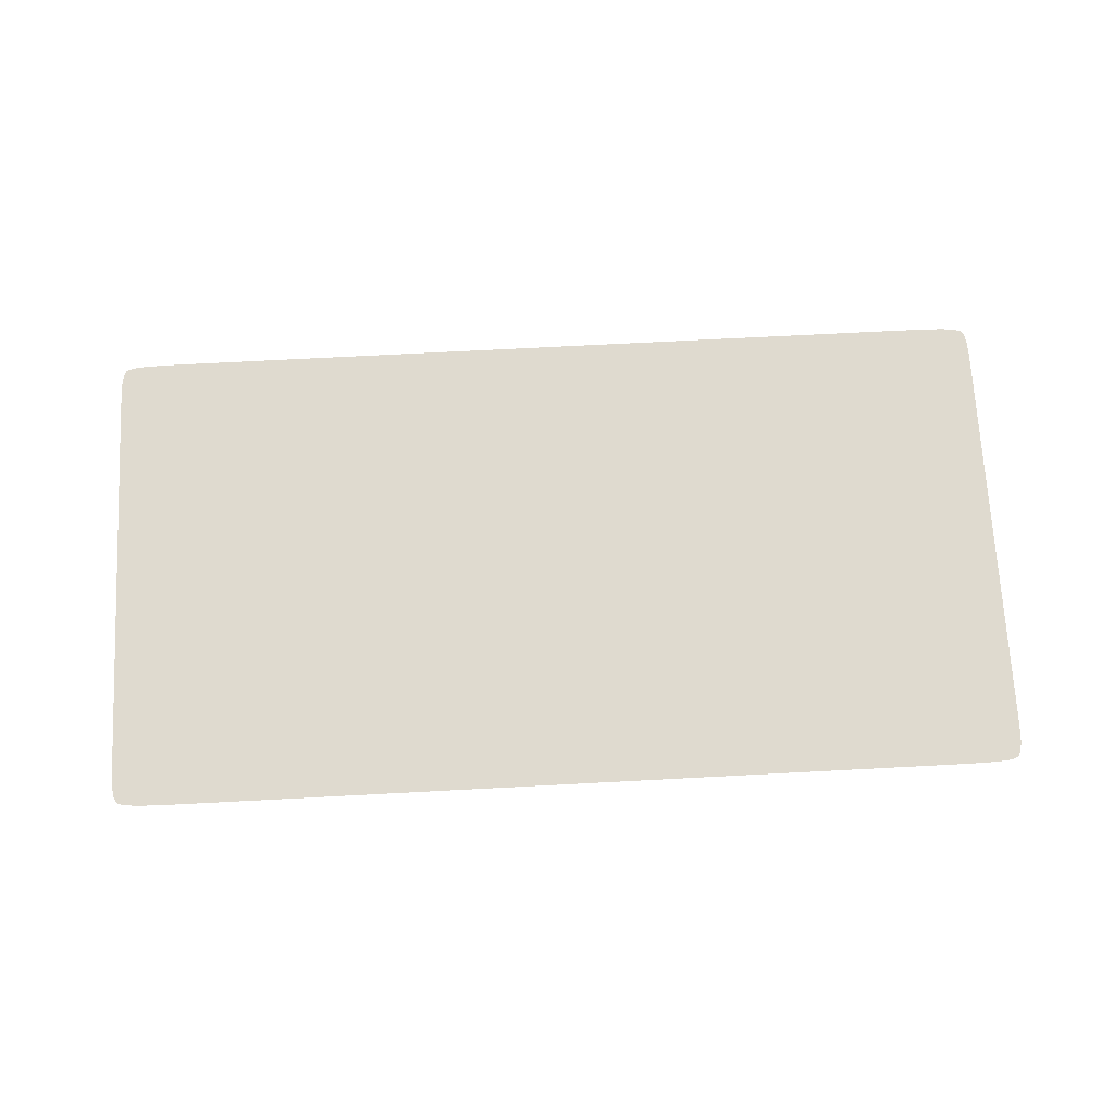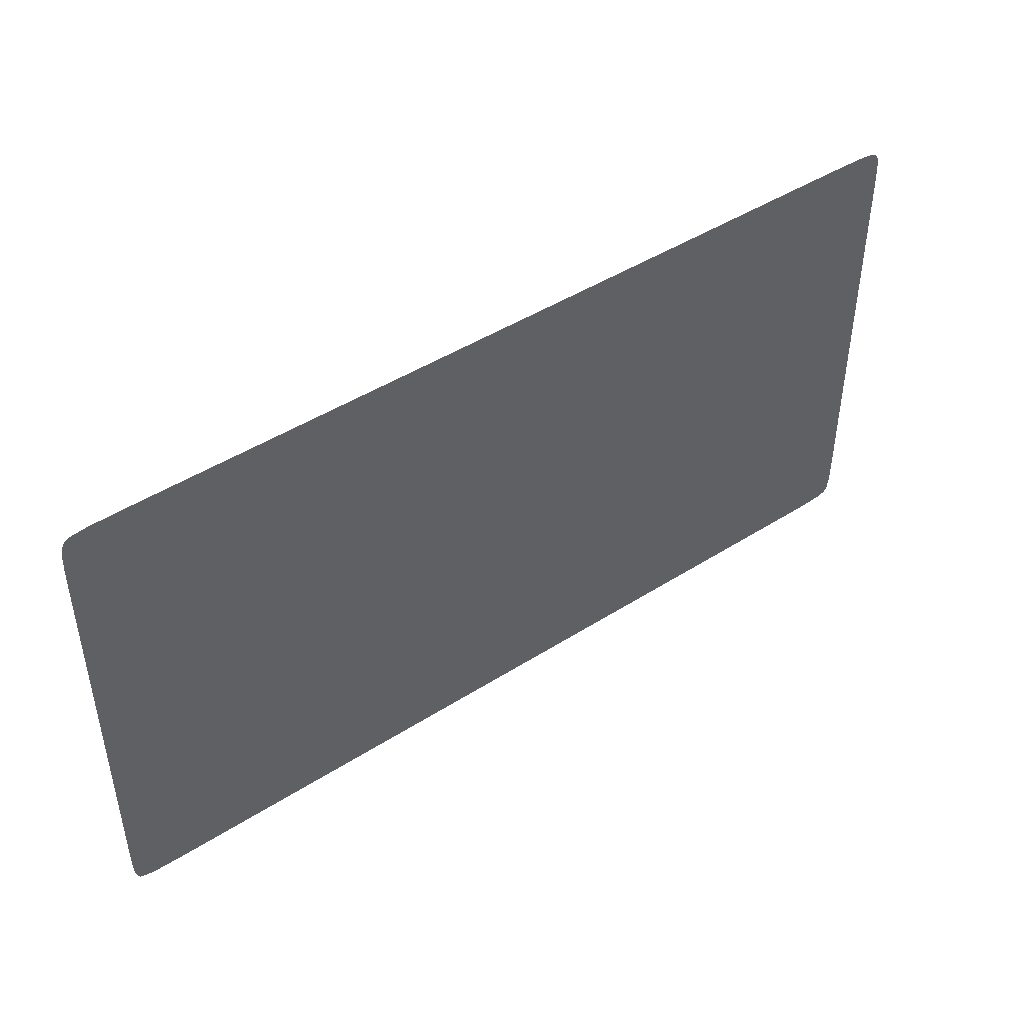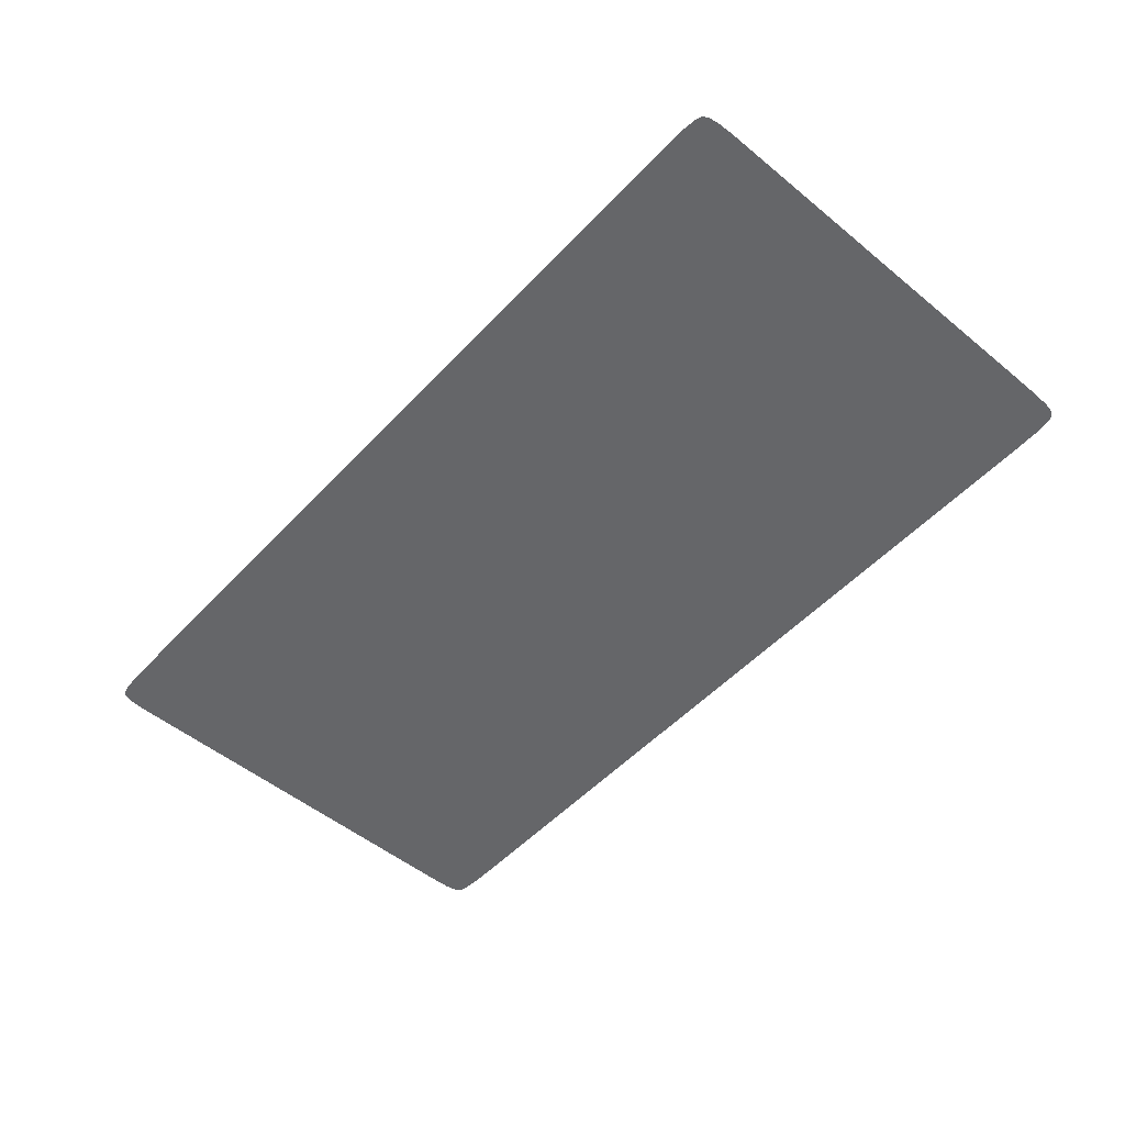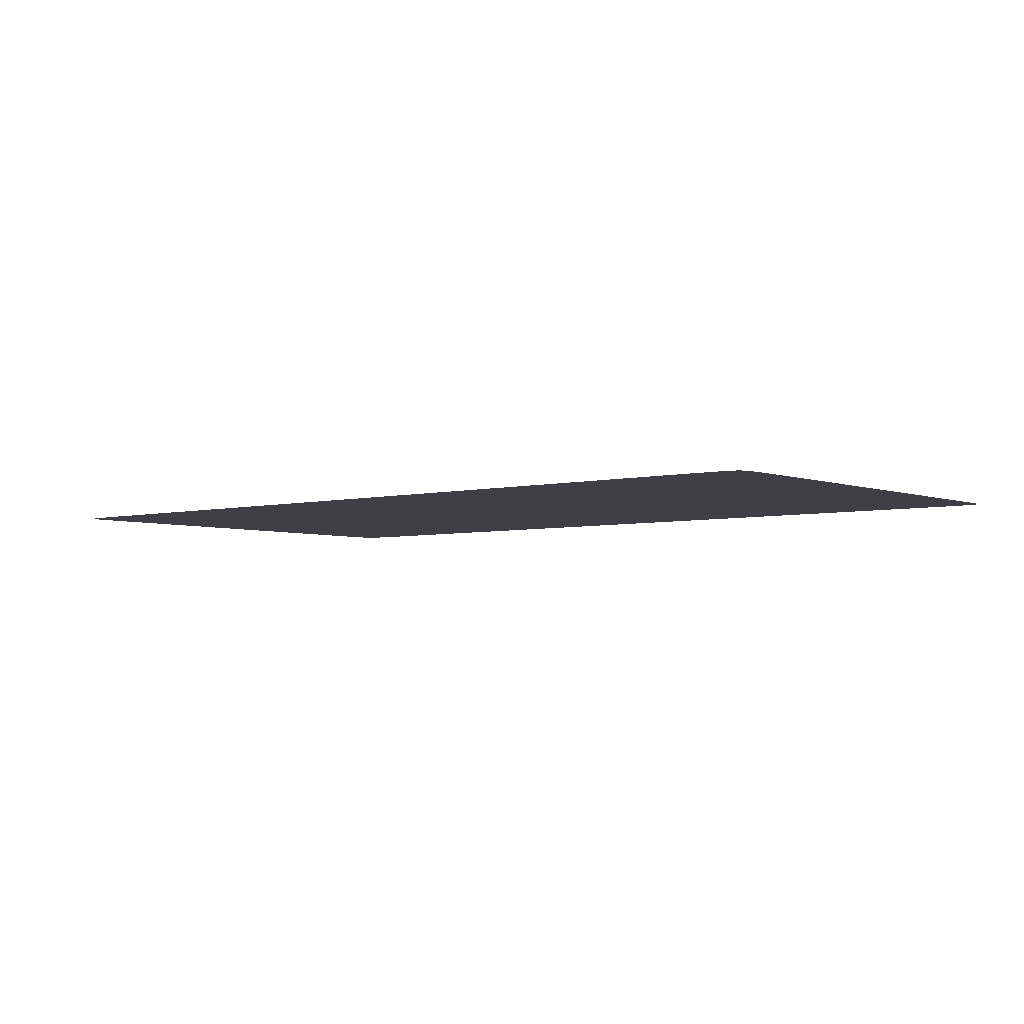
<metadata>
{"format":"obj","ext":"obj","renderer":"f3d","projection":"perspective","resolution":1024,"background":"white","views":[{"elev":70.6,"azim":177.0,"up":"+Y"},{"elev":45.3,"azim":-36.4,"up":"+Z"},{"elev":-51.9,"azim":-131.5,"up":"+Y"},{"elev":-4.4,"azim":39.6,"up":"+Y"}]}
</metadata>
<code>
o Table-underside_Plane.042
v -1.159 0.5255 -0.6066
v -0.919 0.5255 -0.6186
v -1.173 0.5255 -0.4642
v -0.919 0.5255 -0.4642
v 1.159 0.5255 -0.6066
v 0 0.5255 -0.6186
v 0.919 0.5255 -0.6186
v 1.173 0.5255 -0.4642
v 0 0.5255 -0.4642
v 0.919 0.5255 -0.4642
v -1.159 0.5255 0.6066
v -1.173 0.5255 0
v -0.919 0.5255 0.6186
v -0.919 0.5255 0
v -1.173 0.5255 0.4642
v -0.919 0.5255 0.4642
v 1.159 0.5255 0.6066
v 0 0.5255 0.6186
v 1.173 0.5255 0
v 0 0.5255 0
v 0.919 0.5255 0.6186
v 0.919 0.5255 -0
v 1.173 0.5255 0.4642
v 0 0.5255 0.4642
v 0.919 0.5255 0.4642
v -1.142 0.5255 -0.6132
v -1.106 0.5255 -0.617
v -1.037 0.5255 -0.6184
v -0.2687 0.5255 -0.6186
v -0.5219 0.5255 -0.6186
v -0.7439 0.5255 -0.6186
v -1.148 0.5255 0
v -1.108 0.5255 0
v -1.037 0.5255 0
v -0.2687 0.5255 0
v -0.5219 0.5255 0
v -0.7439 0.5255 0
v -1.167 0.5255 -0.5928
v -1.171 0.5255 -0.5689
v -1.173 0.5255 -0.528
v -1.173 0.5255 -0.1342
v -1.173 0.5255 -0.2611
v -1.173 0.5255 -0.3736
v 0 0.5255 -0.5982
v 0 0.5255 -0.5705
v 0 0.5255 -0.5282
v -0 0.5255 -0.1342
v -0 0.5255 -0.2611
v 0 0.5255 -0.3736
v -0.919 0.5255 -0.5982
v -0.919 0.5255 -0.5705
v -0.919 0.5255 -0.5282
v -0.919 0.5255 -0.1342
v -0.919 0.5255 -0.2611
v -0.919 0.5255 -0.3736
v -1.148 0.5255 -0.4642
v -1.108 0.5255 -0.4642
v -1.037 0.5255 -0.4642
v -0.2687 0.5255 -0.4642
v -0.5219 0.5255 -0.4642
v -0.7439 0.5255 -0.4642
v 1.142 0.5255 -0.6132
v 1.106 0.5255 -0.617
v 1.037 0.5255 -0.6184
v 0.2687 0.5255 -0.6186
v 0.5219 0.5255 -0.6186
v 0.7439 0.5255 -0.6186
v 1.148 0.5255 0
v 1.108 0.5255 0
v 1.037 0.5255 -0
v 0.2687 0.5255 -0
v 0.5219 0.5255 -0
v 0.7439 0.5255 0
v 1.167 0.5255 -0.5928
v 1.171 0.5255 -0.5689
v 1.173 0.5255 -0.528
v 1.173 0.5255 -0.1342
v 1.173 0.5255 -0.2611
v 1.173 0.5255 -0.3736
v 0.919 0.5255 -0.5982
v 0.919 0.5255 -0.5705
v 0.919 0.5255 -0.5282
v 0.919 0.5255 -0.1342
v 0.919 0.5255 -0.2611
v 0.919 0.5255 -0.3736
v 1.148 0.5255 -0.4642
v 1.108 0.5255 -0.4642
v 1.037 0.5255 -0.4642
v 0.2687 0.5255 -0.4642
v 0.5219 0.5255 -0.4642
v 0.7439 0.5255 -0.4642
v -1.142 0.5255 0.6132
v -1.106 0.5255 0.617
v -1.037 0.5255 0.6184
v -0.2687 0.5255 0.6186
v -0.5219 0.5255 0.6186
v -0.7439 0.5255 0.6186
v -1.167 0.5255 0.5928
v -1.171 0.5255 0.5689
v -1.173 0.5255 0.528
v -1.173 0.5255 0.1342
v -1.173 0.5255 0.2611
v -1.173 0.5255 0.3736
v 0 0.5255 0.5982
v 0 0.5255 0.5705
v 0 0.5255 0.5282
v 0 0.5255 0.1342
v 0 0.5255 0.2611
v 0 0.5255 0.3736
v -0.919 0.5255 0.5982
v -0.919 0.5255 0.5705
v -0.919 0.5255 0.5282
v -0.919 0.5255 0.1342
v -0.919 0.5255 0.2611
v -0.919 0.5255 0.3736
v -1.148 0.5255 0.4642
v -1.108 0.5255 0.4642
v -1.037 0.5255 0.4642
v -0.2687 0.5255 0.4642
v -0.5219 0.5255 0.4642
v -0.7439 0.5255 0.4642
v 1.142 0.5255 0.6132
v 1.106 0.5255 0.617
v 1.037 0.5255 0.6184
v 0.2687 0.5255 0.6186
v 0.5219 0.5255 0.6186
v 0.7439 0.5255 0.6186
v 1.167 0.5255 0.5928
v 1.171 0.5255 0.5689
v 1.173 0.5255 0.528
v 1.173 0.5255 0.1342
v 1.173 0.5255 0.2611
v 1.173 0.5255 0.3736
v 0.919 0.5255 0.5982
v 0.919 0.5255 0.5705
v 0.919 0.5255 0.5282
v 0.919 0.5255 0.1342
v 0.919 0.5255 0.2611
v 0.919 0.5255 0.3736
v 1.148 0.5255 0.4642
v 1.108 0.5255 0.4642
v 1.037 0.5255 0.4642
v 0.2687 0.5255 0.4642
v 0.5219 0.5255 0.4642
v 0.7439 0.5255 0.4642
v -1.037 0.5255 -0.1342
v -1.037 0.5255 -0.2611
v -1.037 0.5255 -0.3736
v -1.108 0.5255 -0.1342
v -1.108 0.5255 -0.2611
v -1.108 0.5255 -0.3736
v -1.148 0.5255 -0.1342
v -1.148 0.5255 -0.2611
v -1.148 0.5255 -0.3736
v -1.145 0.5255 -0.5955
v -1.147 0.5255 -0.5696
v -1.148 0.5255 -0.5281
v -1.107 0.5255 -0.5973
v -1.108 0.5255 -0.5702
v -1.108 0.5255 -0.5282
v -1.037 0.5255 -0.5981
v -1.037 0.5255 -0.5704
v -1.037 0.5255 -0.5282
v -0.2687 0.5255 -0.1342
v -0.2687 0.5255 -0.2611
v -0.2687 0.5255 -0.3736
v -0.5219 0.5255 -0.1342
v -0.5219 0.5255 -0.2611
v -0.5219 0.5255 -0.3736
v -0.7439 0.5255 -0.1342
v -0.7439 0.5255 -0.2611
v -0.7439 0.5255 -0.3736
v -0.2687 0.5255 -0.5282
v -0.2687 0.5255 -0.5705
v -0.2687 0.5255 -0.5982
v -0.5219 0.5255 -0.5282
v -0.5219 0.5255 -0.5705
v -0.5219 0.5255 -0.5982
v -0.7439 0.5255 -0.5282
v -0.7439 0.5255 -0.5705
v -0.7439 0.5255 -0.5982
v 1.037 0.5255 -0.1342
v 1.108 0.5255 -0.1342
v 1.148 0.5255 -0.1342
v 1.037 0.5255 -0.2611
v 1.108 0.5255 -0.2611
v 1.148 0.5255 -0.2611
v 1.037 0.5255 -0.3736
v 1.108 0.5255 -0.3736
v 1.148 0.5255 -0.3736
v 1.145 0.5255 -0.5955
v 1.107 0.5255 -0.5973
v 1.037 0.5255 -0.5981
v 1.147 0.5255 -0.5696
v 1.108 0.5255 -0.5702
v 1.037 0.5255 -0.5704
v 1.148 0.5255 -0.5281
v 1.108 0.5255 -0.5282
v 1.037 0.5255 -0.5282
v 0.2687 0.5255 -0.1342
v 0.5219 0.5255 -0.1342
v 0.7439 0.5255 -0.1342
v 0.2687 0.5255 -0.2611
v 0.5219 0.5255 -0.2611
v 0.7439 0.5255 -0.2611
v 0.2687 0.5255 -0.3736
v 0.5219 0.5255 -0.3736
v 0.7439 0.5255 -0.3736
v 0.2687 0.5255 -0.5282
v 0.5219 0.5255 -0.5282
v 0.7439 0.5255 -0.5282
v 0.2687 0.5255 -0.5705
v 0.5219 0.5255 -0.5705
v 0.7439 0.5255 -0.5705
v 0.2687 0.5255 -0.5982
v 0.5219 0.5255 -0.5982
v 0.7439 0.5255 -0.5982
v -1.037 0.5255 0.1342
v -1.108 0.5255 0.1342
v -1.148 0.5255 0.1342
v -1.037 0.5255 0.2611
v -1.108 0.5255 0.2611
v -1.148 0.5255 0.2611
v -1.037 0.5255 0.3736
v -1.108 0.5255 0.3736
v -1.148 0.5255 0.3736
v -1.145 0.5255 0.5955
v -1.107 0.5255 0.5973
v -1.037 0.5255 0.5981
v -1.147 0.5255 0.5696
v -1.108 0.5255 0.5702
v -1.037 0.5255 0.5704
v -1.148 0.5255 0.5281
v -1.108 0.5255 0.5282
v -1.037 0.5255 0.5282
v -0.2687 0.5255 0.1342
v -0.5219 0.5255 0.1342
v -0.7439 0.5255 0.1342
v -0.2687 0.5255 0.2611
v -0.5219 0.5255 0.2611
v -0.7439 0.5255 0.2611
v -0.2687 0.5255 0.3736
v -0.5219 0.5255 0.3736
v -0.7439 0.5255 0.3736
v -0.2687 0.5255 0.5282
v -0.5219 0.5255 0.5282
v -0.7439 0.5255 0.5282
v -0.2687 0.5255 0.5705
v -0.5219 0.5255 0.5705
v -0.7439 0.5255 0.5705
v -0.2687 0.5255 0.5982
v -0.5219 0.5255 0.5982
v -0.7439 0.5255 0.5982
v 1.037 0.5255 0.1342
v 1.037 0.5255 0.2611
v 1.037 0.5255 0.3736
v 1.108 0.5255 0.1342
v 1.108 0.5255 0.2611
v 1.108 0.5255 0.3736
v 1.148 0.5255 0.1342
v 1.148 0.5255 0.2611
v 1.148 0.5255 0.3736
v 1.145 0.5255 0.5955
v 1.147 0.5255 0.5696
v 1.148 0.5255 0.5281
v 1.107 0.5255 0.5973
v 1.108 0.5255 0.5702
v 1.108 0.5255 0.5282
v 1.037 0.5255 0.5981
v 1.037 0.5255 0.5704
v 1.037 0.5255 0.5282
v 0.2687 0.5255 0.1342
v 0.2687 0.5255 0.2611
v 0.2687 0.5255 0.3736
v 0.5219 0.5255 0.1342
v 0.5219 0.5255 0.2611
v 0.5219 0.5255 0.3736
v 0.7439 0.5255 0.1342
v 0.7439 0.5255 0.2611
v 0.7439 0.5255 0.3736
v 0.2687 0.5255 0.5282
v 0.2687 0.5255 0.5705
v 0.2687 0.5255 0.5982
v 0.5219 0.5255 0.5282
v 0.5219 0.5255 0.5705
v 0.5219 0.5255 0.5982
v 0.7439 0.5255 0.5282
v 0.7439 0.5255 0.5705
v 0.7439 0.5255 0.5982
g Table-underside_Plane.042_Base
f 146 147 150 149
f 147 148 151 150
f 149 150 153 152
f 150 151 154 153
f 14 53 146 34
f 53 54 147 146
f 54 55 148 147
f 55 4 58 148
f 148 58 57 151
f 151 57 56 154
f 154 56 3 43
f 153 154 43 42
f 152 153 42 41
f 32 152 41 12
f 33 149 152 32
f 34 146 149 33
f 155 156 159 158
f 156 157 160 159
f 158 159 162 161
f 159 160 163 162
f 1 38 155 26
f 38 39 156 155
f 39 40 157 156
f 40 3 56 157
f 157 56 57 160
f 160 57 58 163
f 163 58 4 52
f 162 163 52 51
f 161 162 51 50
f 28 161 50 2
f 27 158 161 28
f 26 155 158 27
f 164 165 168 167
f 165 166 169 168
f 167 168 171 170
f 168 169 172 171
f 20 47 164 35
f 47 48 165 164
f 48 49 166 165
f 49 9 59 166
f 166 59 60 169
f 169 60 61 172
f 172 61 4 55
f 171 172 55 54
f 170 171 54 53
f 37 170 53 14
f 36 167 170 37
f 35 164 167 36
f 173 174 177 176
f 174 175 178 177
f 176 177 180 179
f 177 178 181 180
f 9 46 173 59
f 46 45 174 173
f 45 44 175 174
f 44 6 29 175
f 175 29 30 178
f 178 30 31 181
f 181 31 2 50
f 180 181 50 51
f 179 180 51 52
f 61 179 52 4
f 60 176 179 61
f 59 173 176 60
f 182 183 186 185
f 183 184 187 186
f 185 186 189 188
f 186 187 190 189
f 22 70 182 83
f 70 69 183 182
f 69 68 184 183
f 68 19 77 184
f 184 77 78 187
f 187 78 79 190
f 190 79 8 86
f 189 190 86 87
f 188 189 87 88
f 85 188 88 10
f 84 185 188 85
f 83 182 185 84
f 191 192 195 194
f 192 193 196 195
f 194 195 198 197
f 195 196 199 198
f 5 62 191 74
f 62 63 192 191
f 63 64 193 192
f 64 7 80 193
f 193 80 81 196
f 196 81 82 199
f 199 82 10 88
f 198 199 88 87
f 197 198 87 86
f 76 197 86 8
f 75 194 197 76
f 74 191 194 75
f 200 201 204 203
f 201 202 205 204
f 203 204 207 206
f 204 205 208 207
f 20 71 200 47
f 71 72 201 200
f 72 73 202 201
f 73 22 83 202
f 202 83 84 205
f 205 84 85 208
f 208 85 10 91
f 207 208 91 90
f 206 207 90 89
f 49 206 89 9
f 48 203 206 49
f 47 200 203 48
f 209 210 213 212
f 210 211 214 213
f 212 213 216 215
f 213 214 217 216
f 9 89 209 46
f 89 90 210 209
f 90 91 211 210
f 91 10 82 211
f 211 82 81 214
f 214 81 80 217
f 217 80 7 67
f 216 217 67 66
f 215 216 66 65
f 44 215 65 6
f 45 212 215 44
f 46 209 212 45
f 218 219 222 221
f 219 220 223 222
f 221 222 225 224
f 222 223 226 225
f 14 34 218 113
f 34 33 219 218
f 33 32 220 219
f 32 12 101 220
f 220 101 102 223
f 223 102 103 226
f 226 103 15 116
f 225 226 116 117
f 224 225 117 118
f 115 224 118 16
f 114 221 224 115
f 113 218 221 114
f 227 228 231 230
f 228 229 232 231
f 230 231 234 233
f 231 232 235 234
f 11 92 227 98
f 92 93 228 227
f 93 94 229 228
f 94 13 110 229
f 229 110 111 232
f 232 111 112 235
f 235 112 16 118
f 234 235 118 117
f 233 234 117 116
f 100 233 116 15
f 99 230 233 100
f 98 227 230 99
f 236 237 240 239
f 237 238 241 240
f 239 240 243 242
f 240 241 244 243
f 20 35 236 107
f 35 36 237 236
f 36 37 238 237
f 37 14 113 238
f 238 113 114 241
f 241 114 115 244
f 244 115 16 121
f 243 244 121 120
f 242 243 120 119
f 109 242 119 24
f 108 239 242 109
f 107 236 239 108
f 245 246 249 248
f 246 247 250 249
f 248 249 252 251
f 249 250 253 252
f 24 119 245 106
f 119 120 246 245
f 120 121 247 246
f 121 16 112 247
f 247 112 111 250
f 250 111 110 253
f 253 110 13 97
f 252 253 97 96
f 251 252 96 95
f 104 251 95 18
f 105 248 251 104
f 106 245 248 105
f 254 255 258 257
f 255 256 259 258
f 257 258 261 260
f 258 259 262 261
f 22 137 254 70
f 137 138 255 254
f 138 139 256 255
f 139 25 142 256
f 256 142 141 259
f 259 141 140 262
f 262 140 23 133
f 261 262 133 132
f 260 261 132 131
f 68 260 131 19
f 69 257 260 68
f 70 254 257 69
f 263 264 267 266
f 264 265 268 267
f 266 267 270 269
f 267 268 271 270
f 17 128 263 122
f 128 129 264 263
f 129 130 265 264
f 130 23 140 265
f 265 140 141 268
f 268 141 142 271
f 271 142 25 136
f 270 271 136 135
f 269 270 135 134
f 124 269 134 21
f 123 266 269 124
f 122 263 266 123
f 272 273 276 275
f 273 274 277 276
f 275 276 279 278
f 276 277 280 279
f 20 107 272 71
f 107 108 273 272
f 108 109 274 273
f 109 24 143 274
f 274 143 144 277
f 277 144 145 280
f 280 145 25 139
f 279 280 139 138
f 278 279 138 137
f 73 278 137 22
f 72 275 278 73
f 71 272 275 72
f 281 282 285 284
f 282 283 286 285
f 284 285 288 287
f 285 286 289 288
f 24 106 281 143
f 106 105 282 281
f 105 104 283 282
f 104 18 125 283
f 283 125 126 286
f 286 126 127 289
f 289 127 21 134
f 288 289 134 135
f 287 288 135 136
f 145 287 136 25
f 144 284 287 145
f 143 281 284 144
l 1 26
l 26 27
l 27 28
l 28 2
l 6 29
l 29 30
l 30 31
l 31 2
l 12 32
l 32 33
l 33 34
l 34 14
l 20 35
l 35 36
l 36 37
l 37 14
l 1 38
l 38 39
l 39 40
l 40 3
l 12 41
l 41 42
l 42 43
l 43 3
l 6 44
l 44 45
l 45 46
l 46 9
l 20 47
l 47 48
l 48 49
l 49 9
l 2 50
l 50 51
l 51 52
l 52 4
l 14 53
l 53 54
l 54 55
l 55 4
l 3 56
l 56 57
l 57 58
l 58 4
l 9 59
l 59 60
l 60 61
l 61 4
l 5 62
l 62 63
l 63 64
l 64 7
l 6 65
l 65 66
l 66 67
l 67 7
l 19 68
l 68 69
l 69 70
l 70 22
l 20 71
l 71 72
l 72 73
l 73 22
l 5 74
l 74 75
l 75 76
l 76 8
l 19 77
l 77 78
l 78 79
l 79 8
l 7 80
l 80 81
l 81 82
l 82 10
l 22 83
l 83 84
l 84 85
l 85 10
l 8 86
l 86 87
l 87 88
l 88 10
l 9 89
l 89 90
l 90 91
l 91 10
l 11 92
l 92 93
l 93 94
l 94 13
l 18 95
l 95 96
l 96 97
l 97 13
l 11 98
l 98 99
l 99 100
l 100 15
l 12 101
l 101 102
l 102 103
l 103 15
l 18 104
l 104 105
l 105 106
l 106 24
l 20 107
l 107 108
l 108 109
l 109 24
l 13 110
l 110 111
l 111 112
l 112 16
l 14 113
l 113 114
l 114 115
l 115 16
l 15 116
l 116 117
l 117 118
l 118 16
l 24 119
l 119 120
l 120 121
l 121 16
l 17 122
l 122 123
l 123 124
l 124 21
l 18 125
l 125 126
l 126 127
l 127 21
l 17 128
l 128 129
l 129 130
l 130 23
l 19 131
l 131 132
l 132 133
l 133 23
l 21 134
l 134 135
l 135 136
l 136 25
l 22 137
l 137 138
l 138 139
l 139 25
l 23 140
l 140 141
l 141 142
l 142 25
l 24 143
l 143 144
l 144 145
l 145 25

</code>
